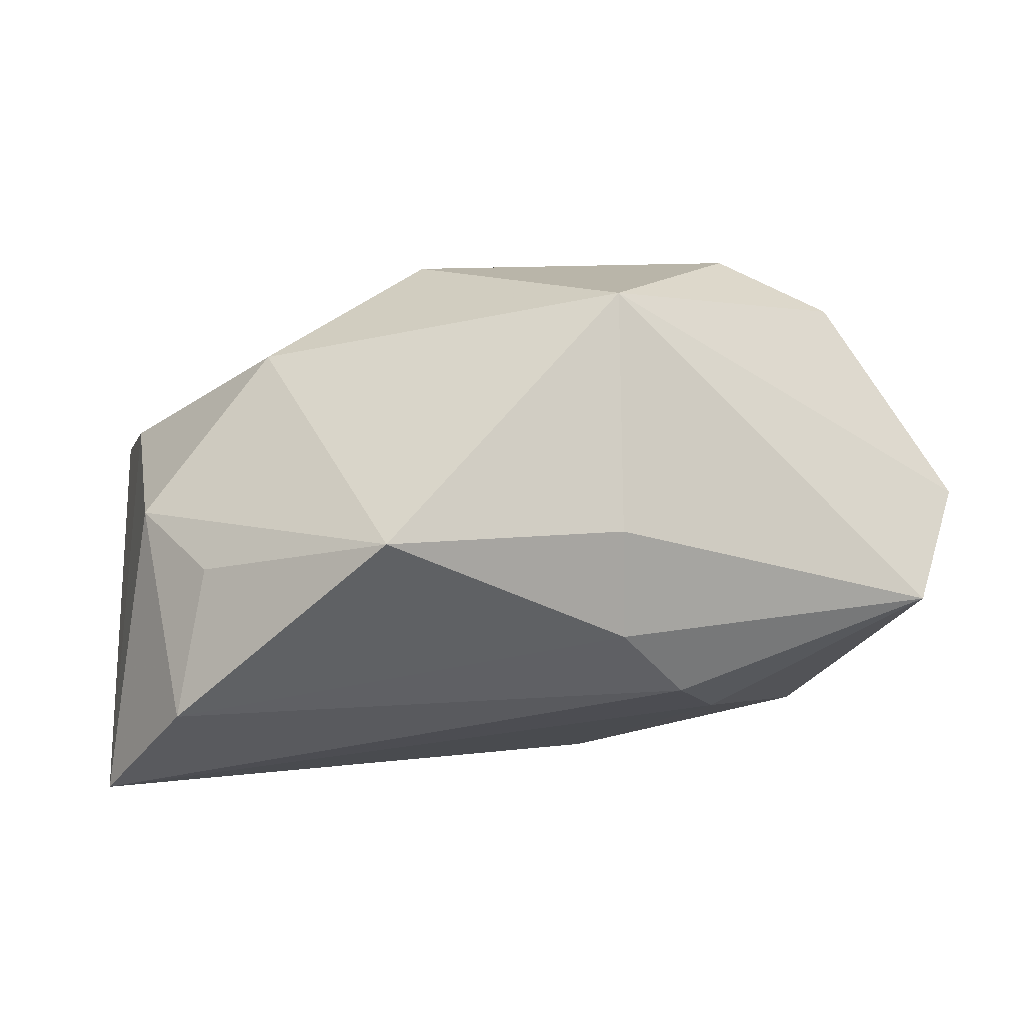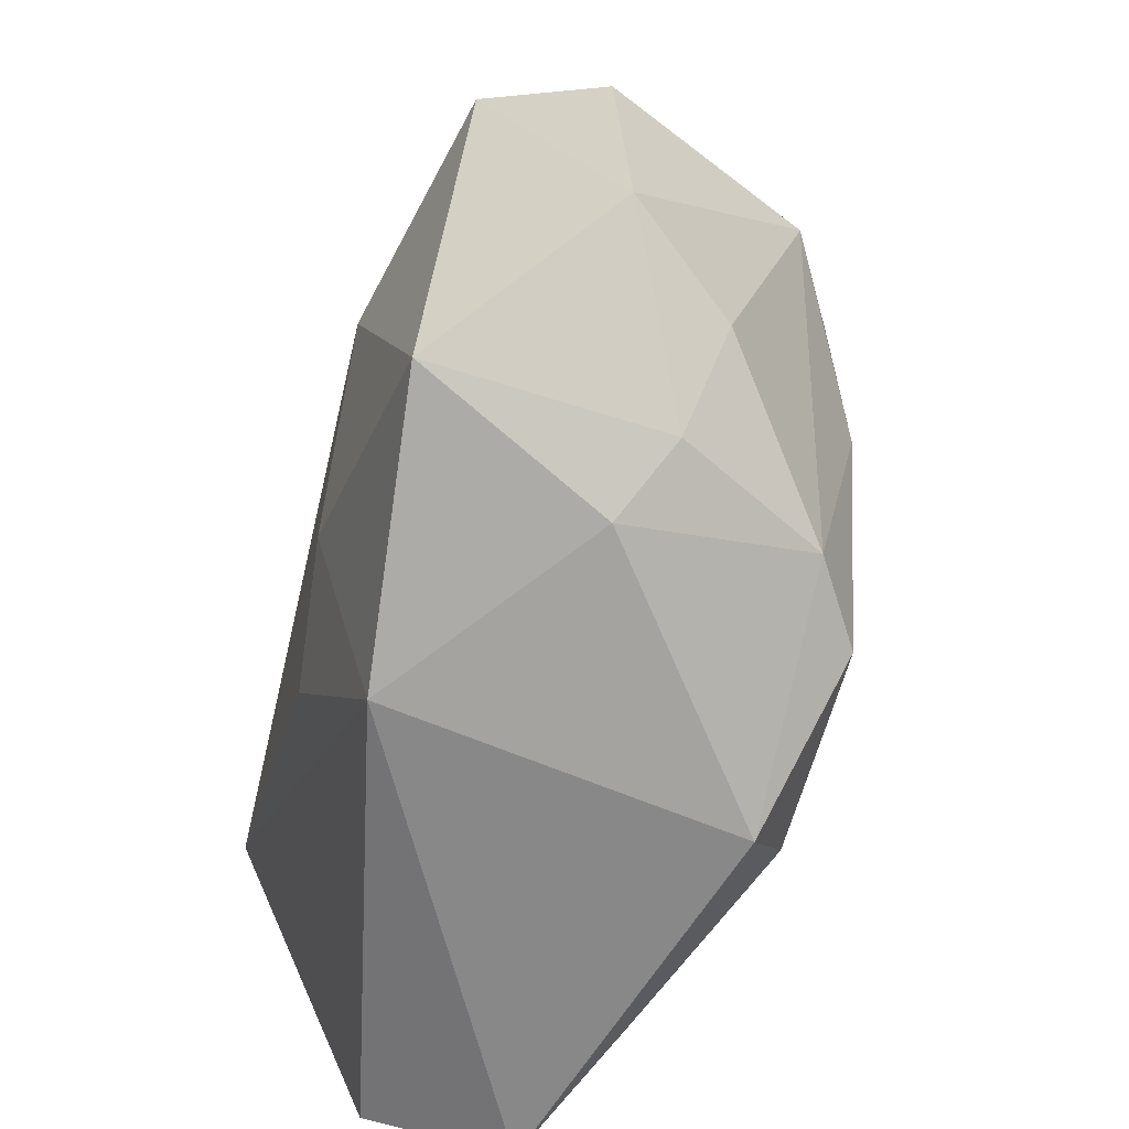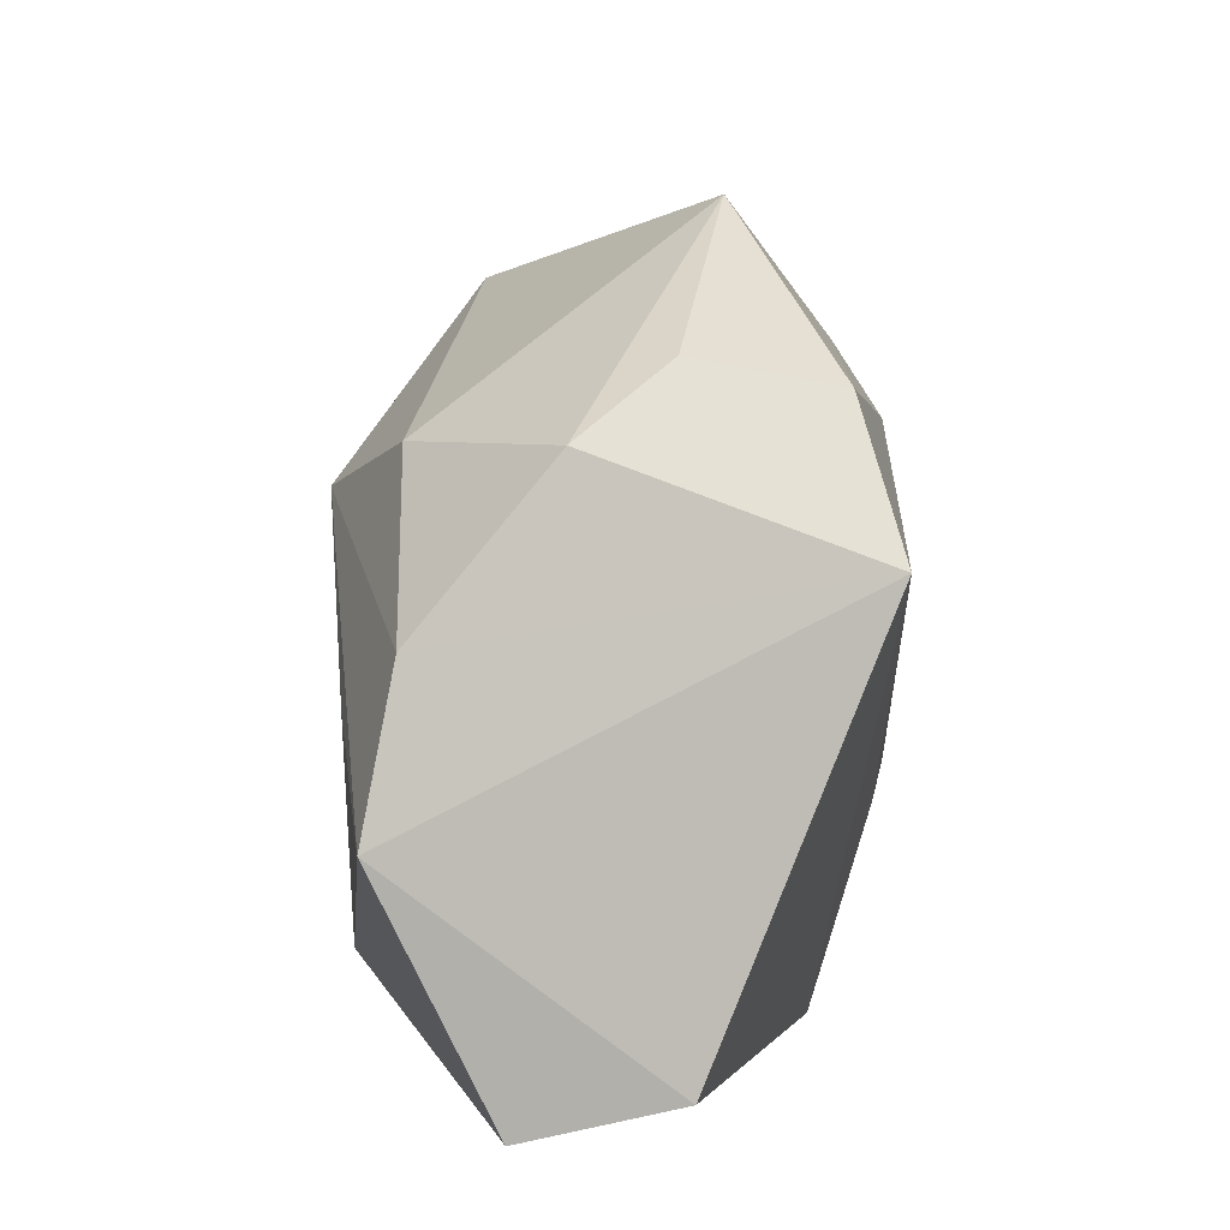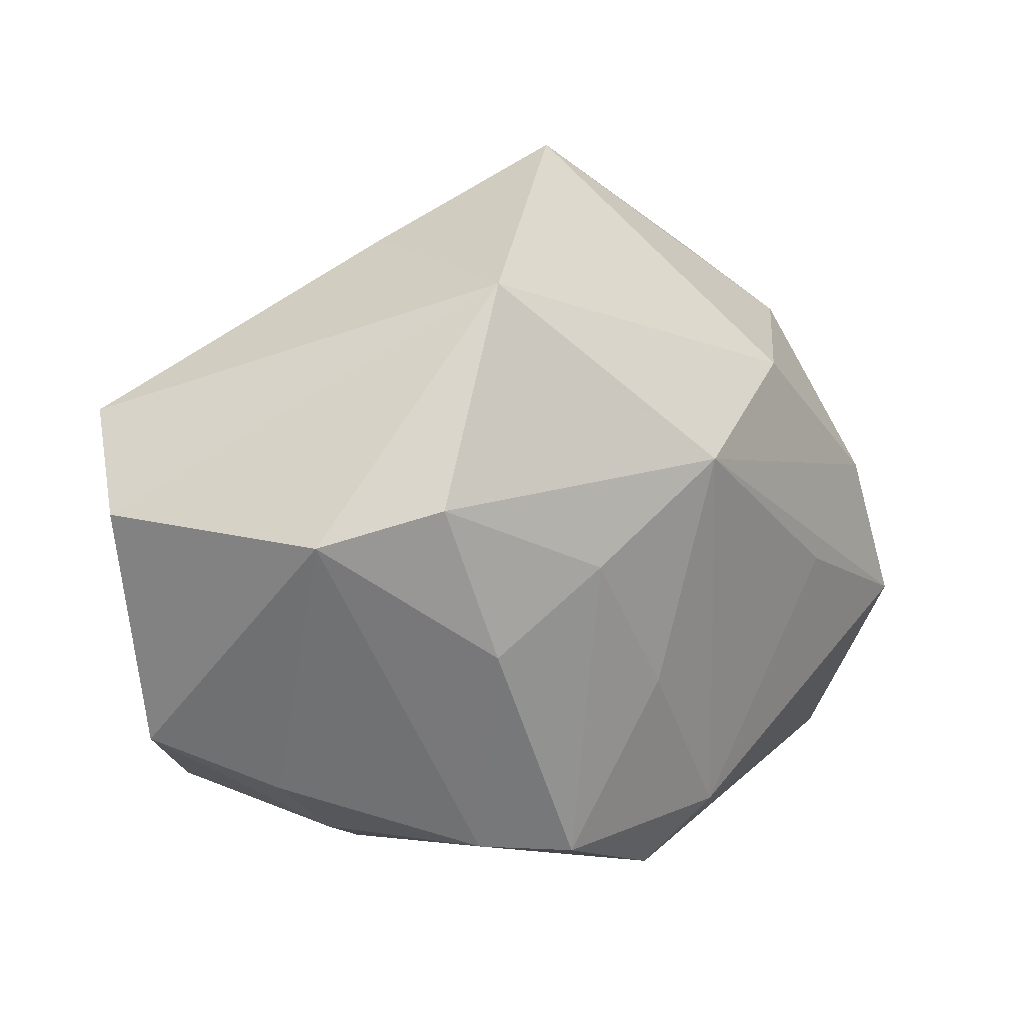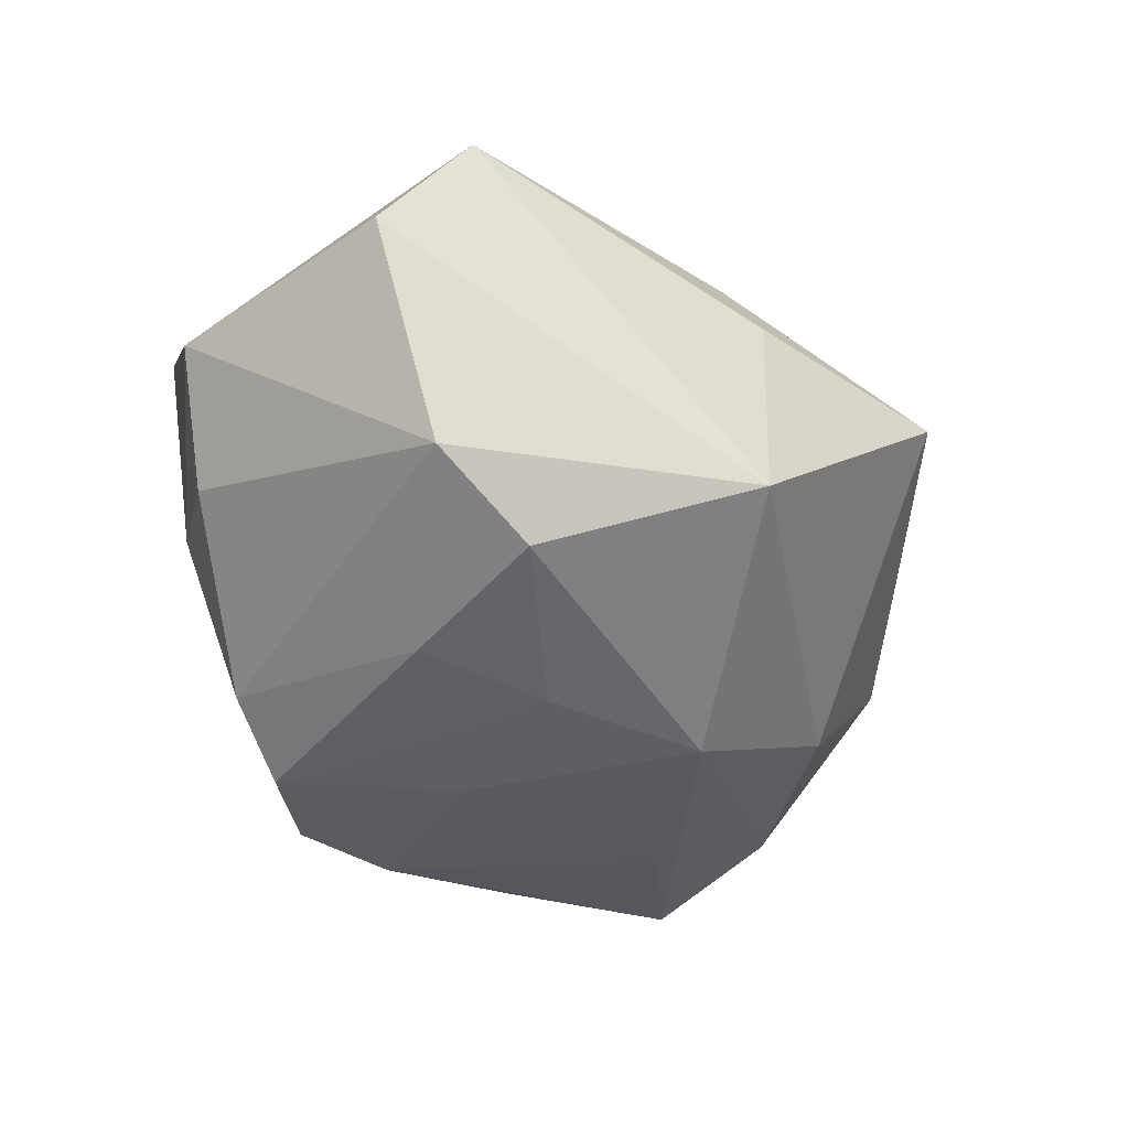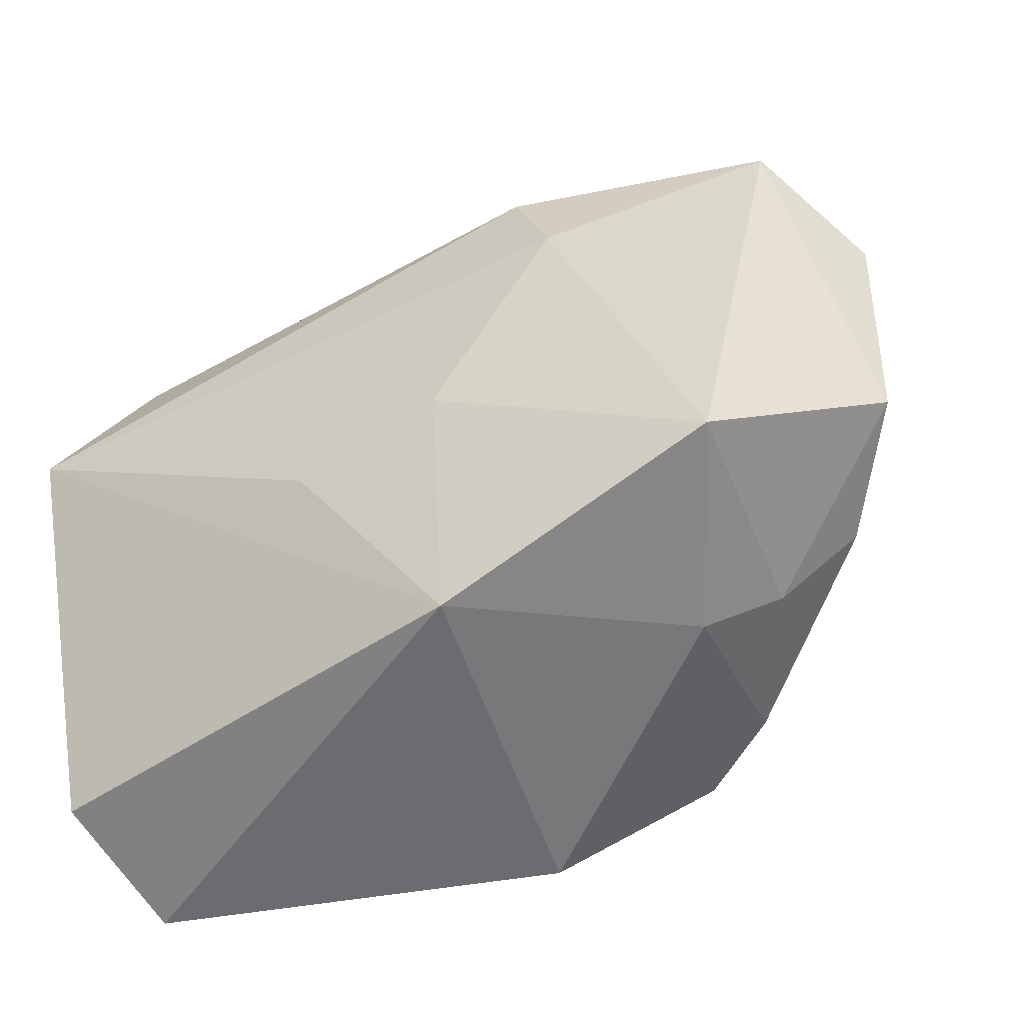
<metadata>
{"format":"obj","ext":"obj","renderer":"f3d","projection":"perspective","resolution":1024,"background":"white","views":[{"elev":76.7,"azim":-7.8,"up":"+Y"},{"elev":-62.9,"azim":76.6,"up":"+Y"},{"elev":5.0,"azim":-86.2,"up":"+Y"},{"elev":21.7,"azim":141.0,"up":"+Y"},{"elev":-39.5,"azim":123.5,"up":"+Z"},{"elev":-53.7,"azim":28.1,"up":"+Y"}]}
</metadata>
<code>
v -0.006413 -0.02317 -0.02229
v 0.01054 0.007363 -0.0243
v -0.03708 -0.01007 -0.017
v 0.04295 -0.01042 0.002632
v -0.03773 -0.03057 -0.006474
v 0.04459 0.0122 0.00438
v 0.002945 -0.006409 -0.02425
v 0.03548 0.01282 -0.01524
v -0.003399 0.01471 -0.02442
v 0.01104 0.03146 0.008212
v -0.009702 0.03793 0.007995
v 0.02029 -0.02073 -0.01854
v 0.0281 -0.02188 -0.004706
v -0.01919 0.0188 -0.01614
v -0.03237 0.0188 -0.002489
v -0.03949 0.01034 0.02164
v 0.01498 0.02007 0.02126
v 0.03078 -0.02421 0.01725
v -0.03084 0.02283 0.01785
v -0.02669 0.02522 0.005184
v -0.02214 -0.001605 -0.02056
v -0.03394 0.004067 -0.01458
v 0.02145 0.0009623 -0.02293
v -0.008439 -0.01017 0.02001
v 0.02561 0.01556 -0.02075
v -0.001534 -0.03057 -0.01814
v 0.00631 -0.008813 0.02126
v 0.004241 -0.03057 0.01496
v 0.01856 0.01015 0.02164
v 0.01376 0.03232 -0.01349
v 0.02195 -0.02688 -0.0005272
v -0.03981 -0.02678 0.007058
v 0.03518 -0.01412 -0.007279
v 0.0127 -0.02182 -0.02318
v 0.01002 0.02678 0.01677
v 0.03897 0.01808 0.01546
f 26 12 31
f 31 28 26
f 18 28 31
f 16 28 24
f 26 28 5
f 5 1 26
f 3 1 5
f 6 30 36
f 36 29 18
f 36 4 6
f 18 4 36
f 34 12 26
f 26 1 34
f 34 23 12
f 2 23 34
f 8 30 6
f 6 4 8
f 12 23 8
f 13 31 12
f 18 31 13
f 13 4 18
f 18 29 27
f 27 28 18
f 27 24 28
f 27 29 16
f 16 24 27
f 16 3 32
f 3 5 32
f 32 28 16
f 32 5 28
f 10 30 11
f 10 36 30
f 21 1 3
f 3 9 21
f 21 9 1
f 11 30 14
f 30 9 14
f 7 9 2
f 2 34 7
f 1 9 7
f 7 34 1
f 29 36 17
f 16 29 17
f 17 19 16
f 30 8 25
f 2 9 25
f 25 9 30
f 25 23 2
f 25 8 23
f 12 8 33
f 33 8 4
f 33 13 12
f 4 13 33
f 11 14 15
f 16 19 15
f 11 19 35
f 19 17 35
f 35 17 36
f 35 10 11
f 36 10 35
f 20 19 11
f 11 15 20
f 20 15 19
f 22 15 14
f 22 3 16
f 16 15 22
f 22 9 3
f 22 14 9

</code>
